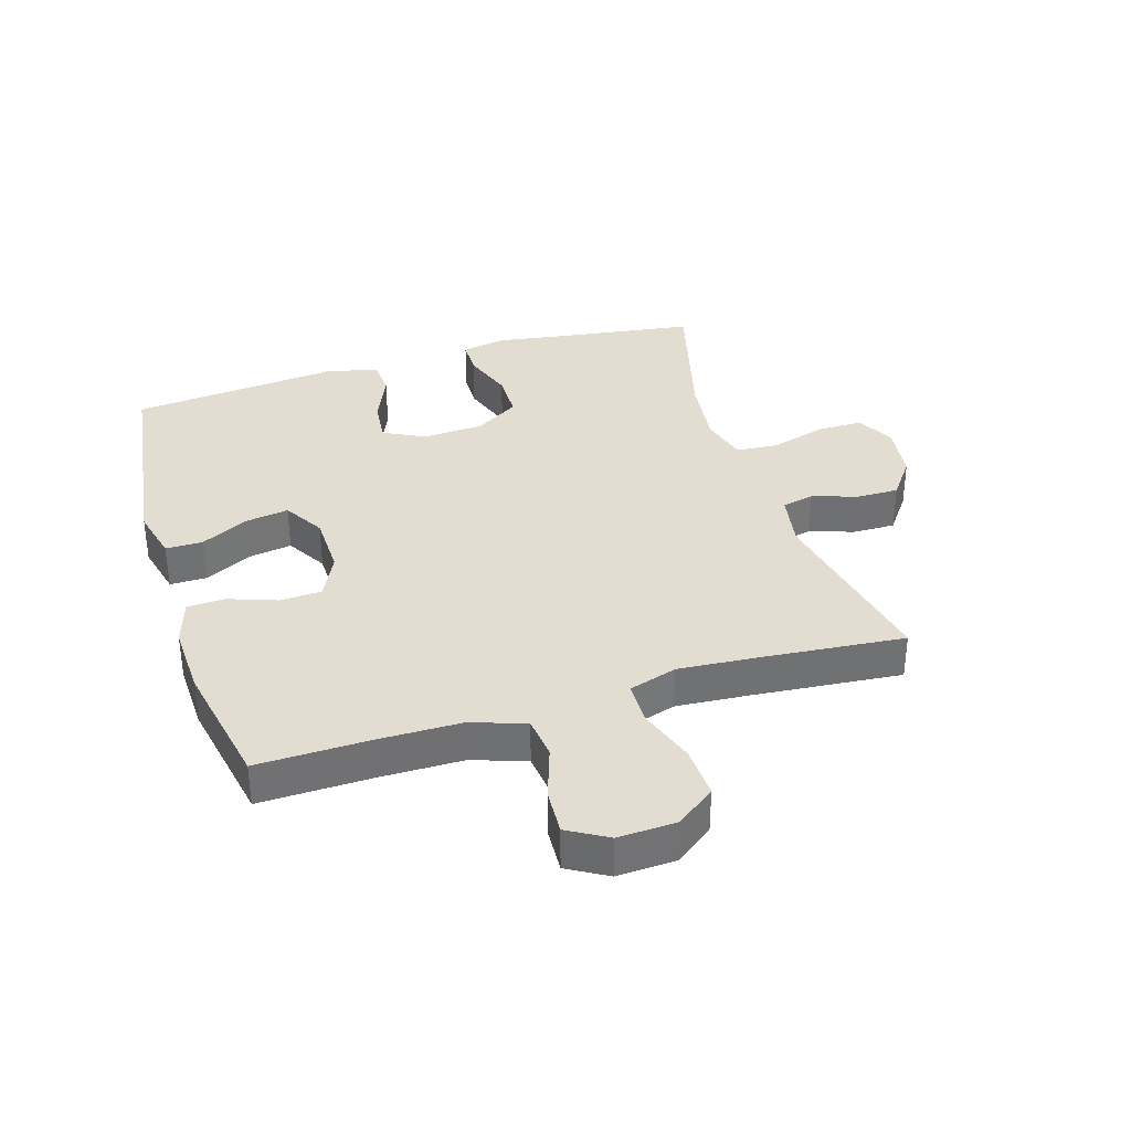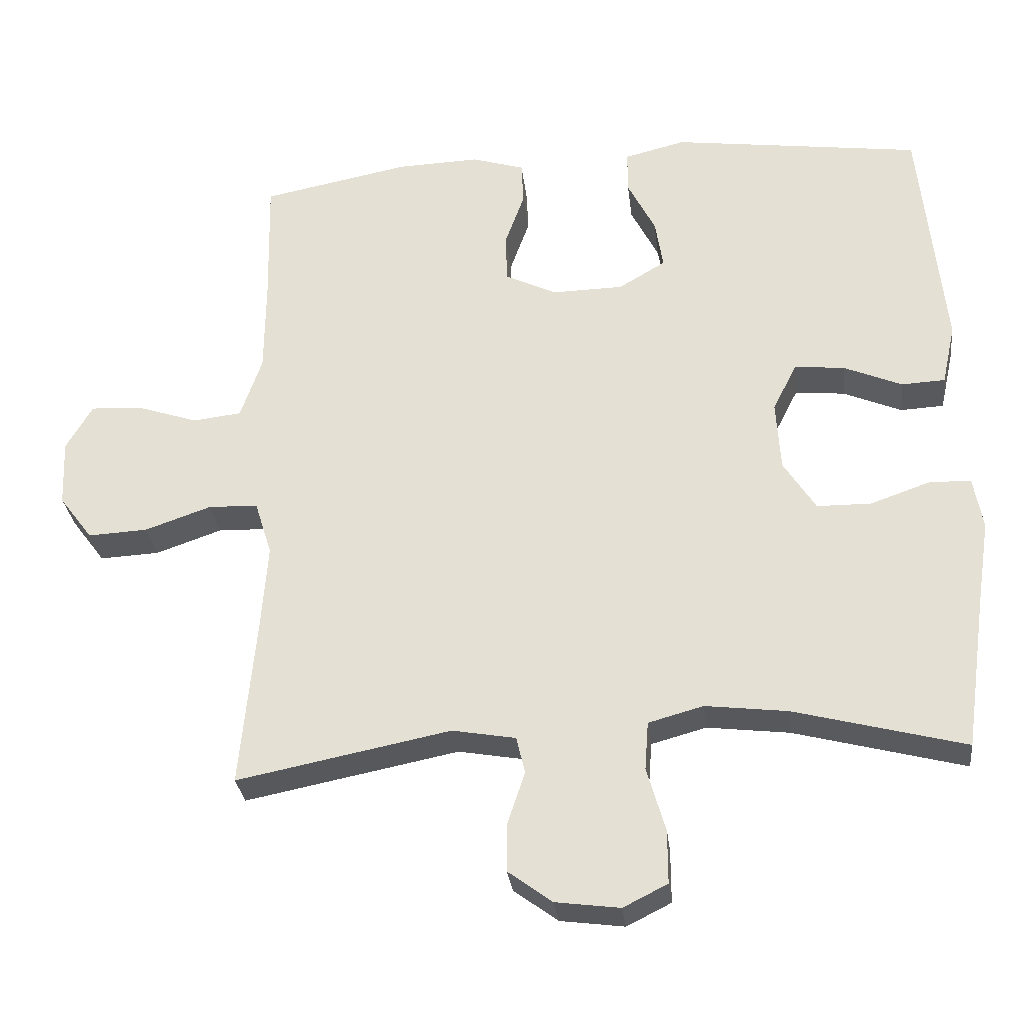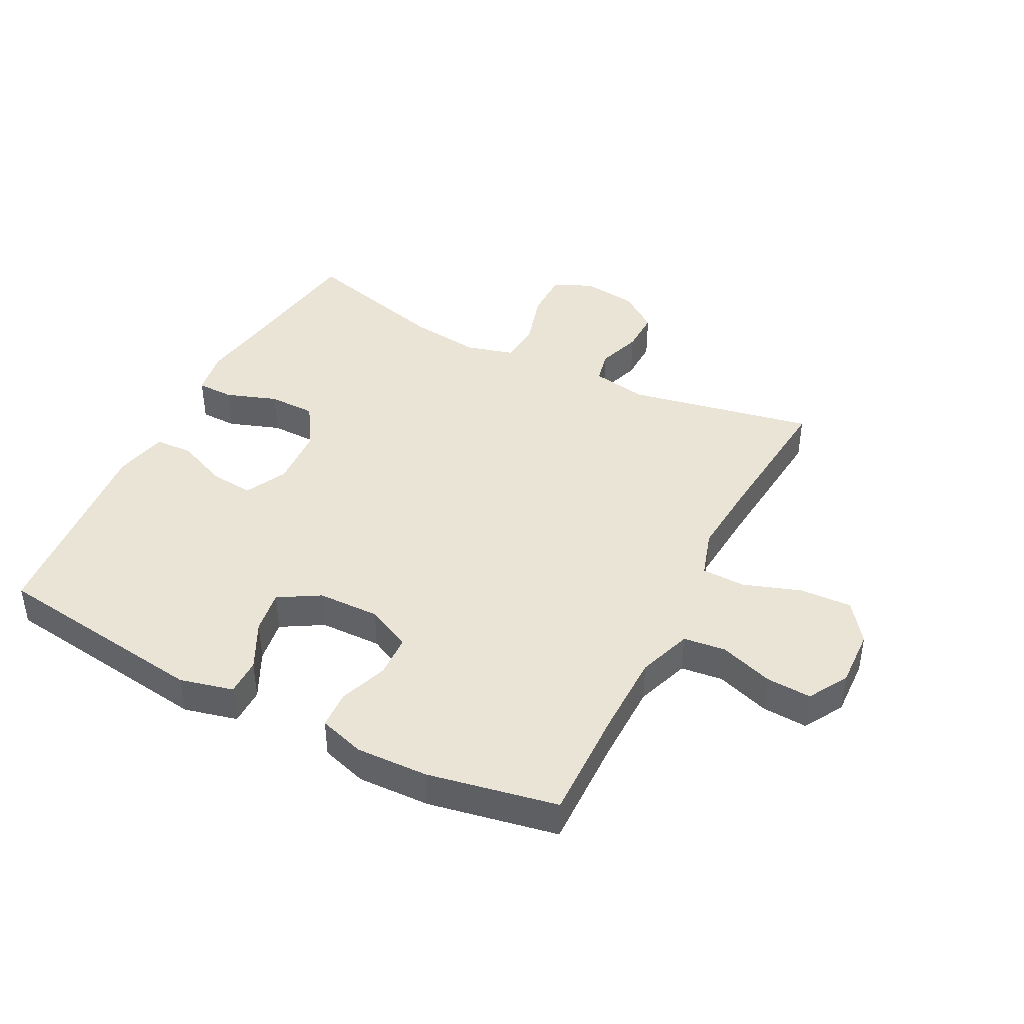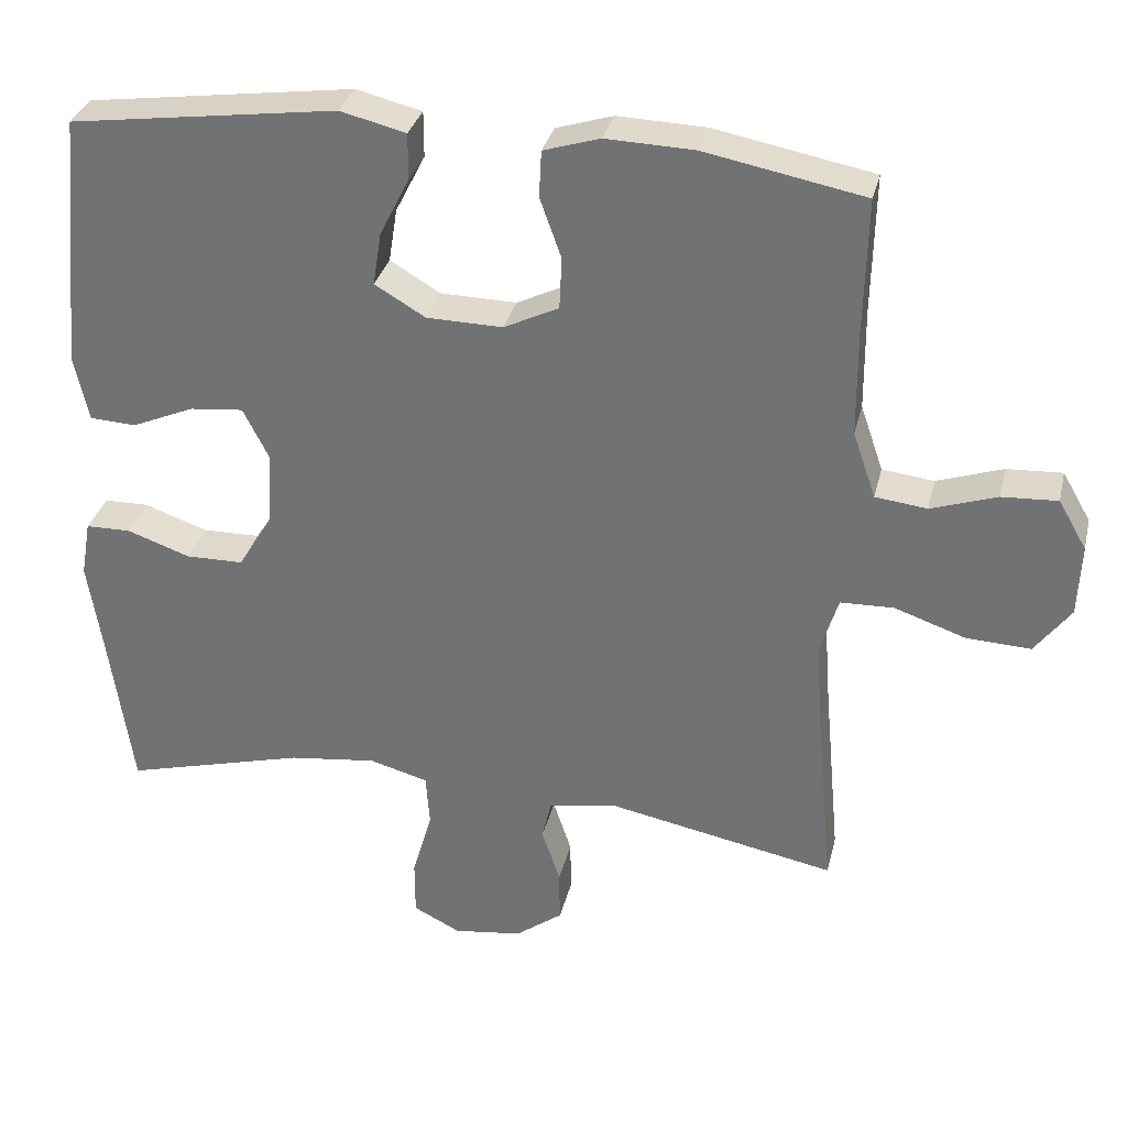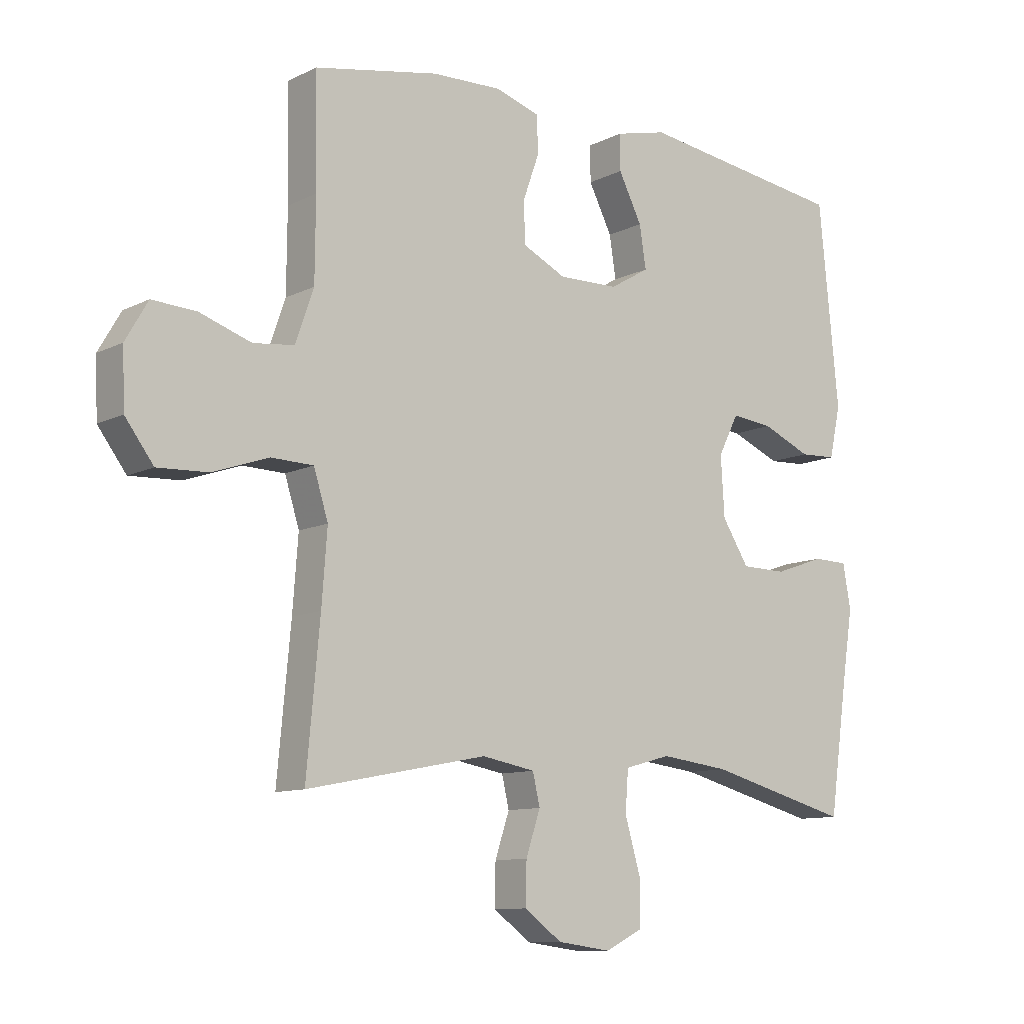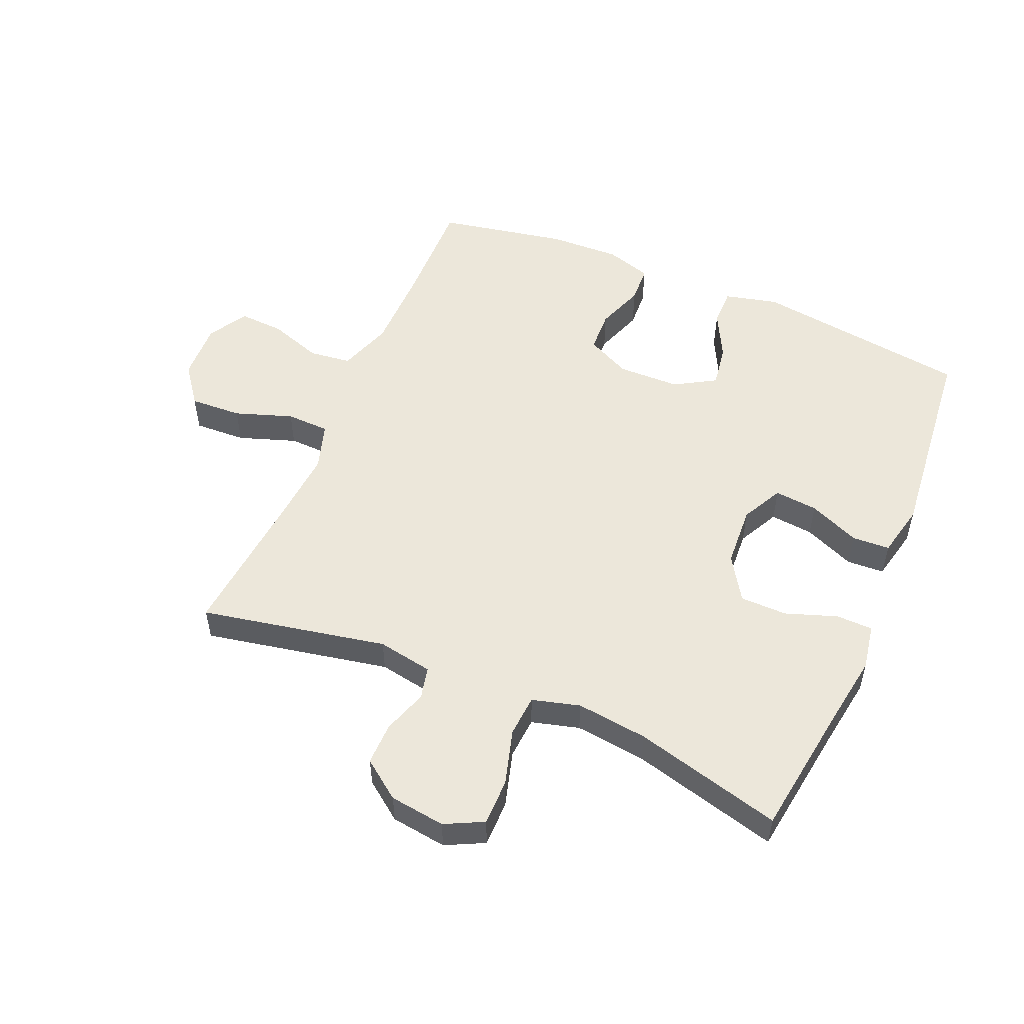
<metadata>
{"format":"obj","ext":"obj","renderer":"f3d","projection":"perspective","resolution":1024,"background":"white","views":[{"elev":35.2,"azim":72.8,"up":"+Y"},{"elev":-30.0,"azim":-173.3,"up":"+Z"},{"elev":42.4,"azim":27.2,"up":"+Y"},{"elev":32.2,"azim":13.2,"up":"+Z"},{"elev":-10.4,"azim":141.1,"up":"+Z"},{"elev":52.9,"azim":-156.9,"up":"+Y"}]}
</metadata>
<code>
v 0.5 0.07 -0.5
v 0.2 0.07 -0.441
v 0.111 0.07 -0.457
v 0.099 0.07 -0.509
v 0.123 0.07 -0.581
v 0.124 0.07 -0.65
v 0.062 0.07 -0.696
v -0.028 0.07 -0.708
v -0.09 0.07 -0.677
v -0.09 0.07 -0.602
v -0.064 0.07 -0.512
v -0.069 0.07 -0.444
v -0.146 0.07 -0.423
v -0.261 0.07 -0.437
v -0.5 0.07 -0.5
v -0.531 0.07 -0.283
v -0.549 0.07 -0.167
v -0.536 0.07 -0.093
v -0.477 0.07 -0.092
v -0.394 0.07 -0.121
v -0.318 0.07 -0.12
v -0.273 0.07 -0.049
v -0.267 0.07 0.05
v -0.301 0.07 0.117
v -0.371 0.07 0.11
v -0.453 0.07 0.075
v -0.514 0.07 0.078
v -0.533 0.07 0.164
v -0.5 0.07 0.5
v -0.15 0.07 0.548
v -0.064 0.07 0.527
v -0.064 0.07 0.467
v -0.103 0.07 0.39
v -0.114 0.07 0.32
v -0.048 0.07 0.281
v 0.052 0.07 0.279
v 0.124 0.07 0.314
v 0.127 0.07 0.382
v 0.099 0.07 0.46
v 0.102 0.07 0.521
v 0.176 0.07 0.544
v 0.292 0.07 0.54
v 0.5 0.07 0.5
v 0.496 0.07 0.318
v 0.497 0.07 0.185
v 0.527 0.07 0.098
v 0.595 0.07 0.09
v 0.681 0.07 0.119
v 0.754 0.07 0.123
v 0.791 0.07 0.059
v 0.787 0.07 -0.035
v 0.74 0.07 -0.098
v 0.656 0.07 -0.094
v 0.563 0.07 -0.062
v 0.493 0.07 -0.064
v 0.469 0.07 -0.141
v 0.478 0.07 -0.261
v 0.5 0 -0.5
v 0.2 0 -0.441
v 0.111 0 -0.457
v 0.099 0 -0.509
v 0.123 0 -0.581
v 0.124 0 -0.65
v 0.062 0 -0.696
v -0.028 0 -0.708
v -0.09 0 -0.677
v -0.09 0 -0.602
v -0.064 0 -0.512
v -0.069 0 -0.444
v -0.146 0 -0.423
v -0.261 0 -0.437
v -0.5 0 -0.5
v -0.531 0 -0.283
v -0.549 0 -0.167
v -0.536 0 -0.093
v -0.477 0 -0.092
v -0.394 0 -0.121
v -0.318 0 -0.12
v -0.273 0 -0.049
v -0.267 0 0.05
v -0.301 0 0.117
v -0.371 0 0.11
v -0.453 0 0.075
v -0.514 0 0.078
v -0.533 0 0.164
v -0.5 0 0.5
v -0.15 0 0.548
v -0.064 0 0.527
v -0.064 0 0.467
v -0.103 0 0.39
v -0.114 0 0.32
v -0.048 0 0.281
v 0.052 0 0.279
v 0.124 0 0.314
v 0.127 0 0.382
v 0.099 0 0.46
v 0.102 0 0.521
v 0.176 0 0.544
v 0.292 0 0.54
v 0.5 0 0.5
v 0.496 0 0.318
v 0.497 0 0.185
v 0.527 0 0.098
v 0.595 0 0.09
v 0.681 0 0.119
v 0.754 0 0.123
v 0.791 0 0.059
v 0.787 0 -0.035
v 0.74 0 -0.098
v 0.656 0 -0.094
v 0.563 0 -0.062
v 0.493 0 -0.064
v 0.469 0 -0.141
v 0.478 0 -0.261
f 51 52 53 54
f 51 54 55
f 50 51 55
f 47 48 49 50
f 46 47 50 55
f 45 46 55 56
f 41 42 43 44
f 41 44 45 56
f 38 39 40 41
f 37 38 41 56
f 30 31 32 33
f 30 33 34
f 29 30 34
f 28 29 34 35
f 25 26 27 28
f 24 25 28 35
f 17 18 19 20
f 16 17 20 21
f 14 15 16 21
f 13 14 21 22
f 8 9 10 11
f 8 11 12
f 7 8 12
f 4 5 6 7
f 4 7 12
f 3 4 12
f 2 3 12 13
f 57 1 2
f 36 37 56 57
f 23 24 35 36
f 22 23 36 57
f 2 13 22 57
f 111 110 109 108
f 112 111 108
f 112 108 107
f 107 106 105 104
f 112 107 104 103
f 113 112 103 102
f 101 100 99 98
f 113 102 101 98
f 98 97 96 95
f 113 98 95 94
f 90 89 88 87
f 91 90 87
f 91 87 86
f 92 91 86 85
f 85 84 83 82
f 92 85 82 81
f 77 76 75 74
f 78 77 74 73
f 78 73 72 71
f 79 78 71 70
f 68 67 66 65
f 69 68 65
f 69 65 64
f 64 63 62 61
f 69 64 61
f 69 61 60
f 70 69 60 59
f 59 58 114
f 114 113 94 93
f 93 92 81 80
f 114 93 80 79
f 114 79 70 59
f 1 58 59 2
f 2 59 60 3
f 3 60 61 4
f 4 61 62 5
f 5 62 63 6
f 6 63 64 7
f 7 64 65 8
f 8 65 66 9
f 9 66 67 10
f 10 67 68 11
f 11 68 69 12
f 12 69 70 13
f 13 70 71 14
f 14 71 72 15
f 15 72 73 16
f 16 73 74 17
f 17 74 75 18
f 18 75 76 19
f 19 76 77 20
f 20 77 78 21
f 21 78 79 22
f 22 79 80 23
f 23 80 81 24
f 24 81 82 25
f 25 82 83 26
f 26 83 84 27
f 27 84 85 28
f 28 85 86 29
f 29 86 87 30
f 30 87 88 31
f 31 88 89 32
f 32 89 90 33
f 33 90 91 34
f 34 91 92 35
f 35 92 93 36
f 36 93 94 37
f 37 94 95 38
f 38 95 96 39
f 39 96 97 40
f 40 97 98 41
f 41 98 99 42
f 42 99 100 43
f 43 100 101 44
f 44 101 102 45
f 45 102 103 46
f 46 103 104 47
f 47 104 105 48
f 48 105 106 49
f 49 106 107 50
f 50 107 108 51
f 51 108 109 52
f 52 109 110 53
f 53 110 111 54
f 54 111 112 55
f 55 112 113 56
f 56 113 114 57
f 57 114 58 1

</code>
